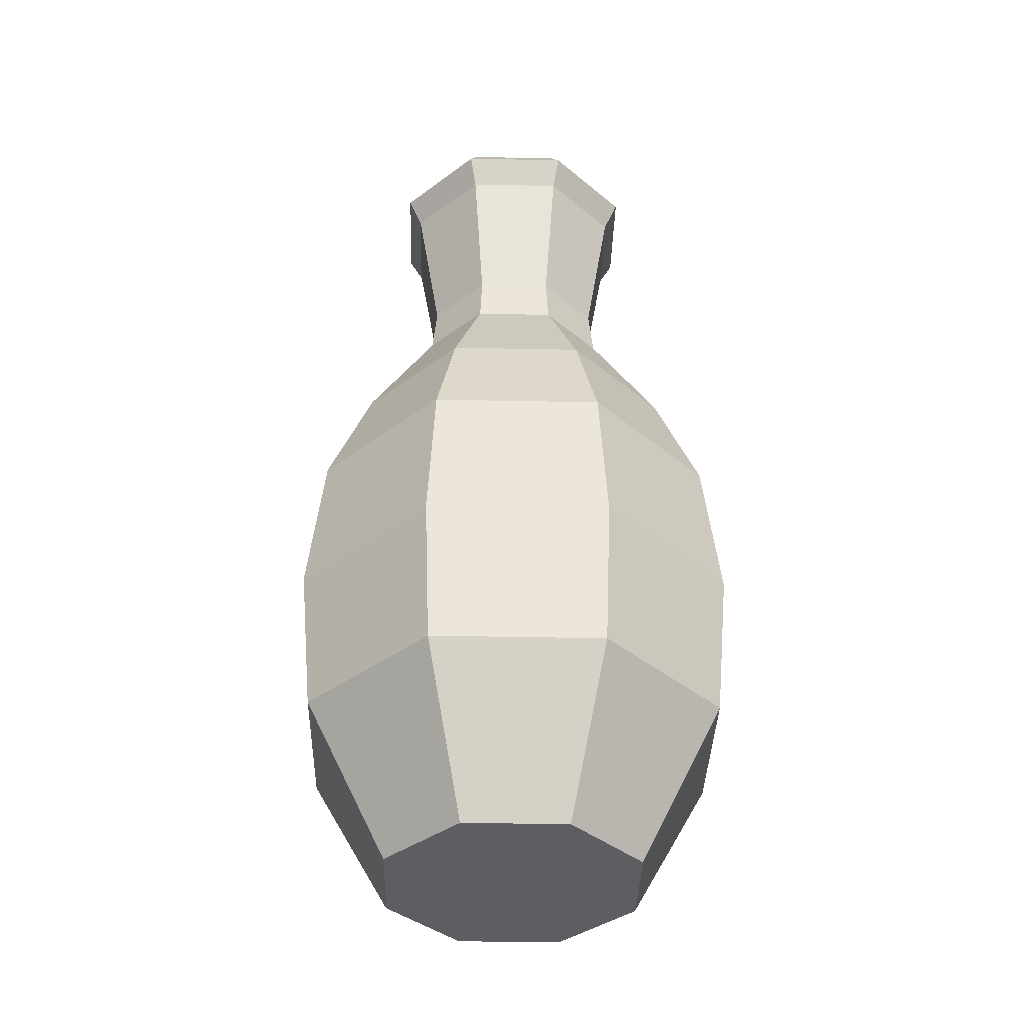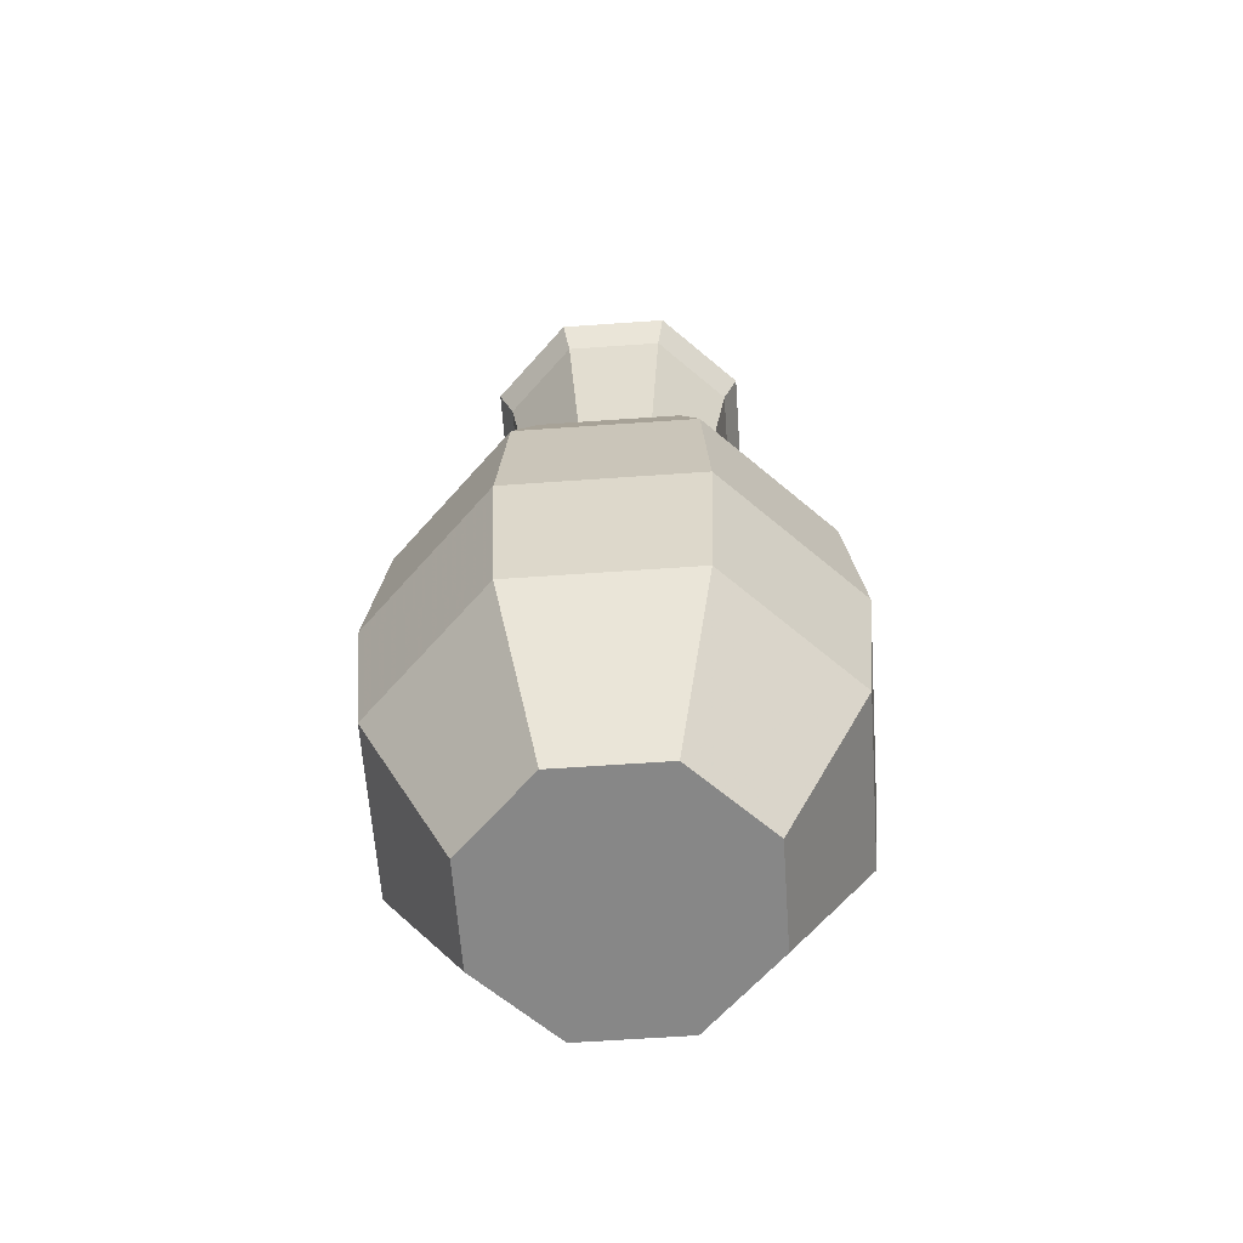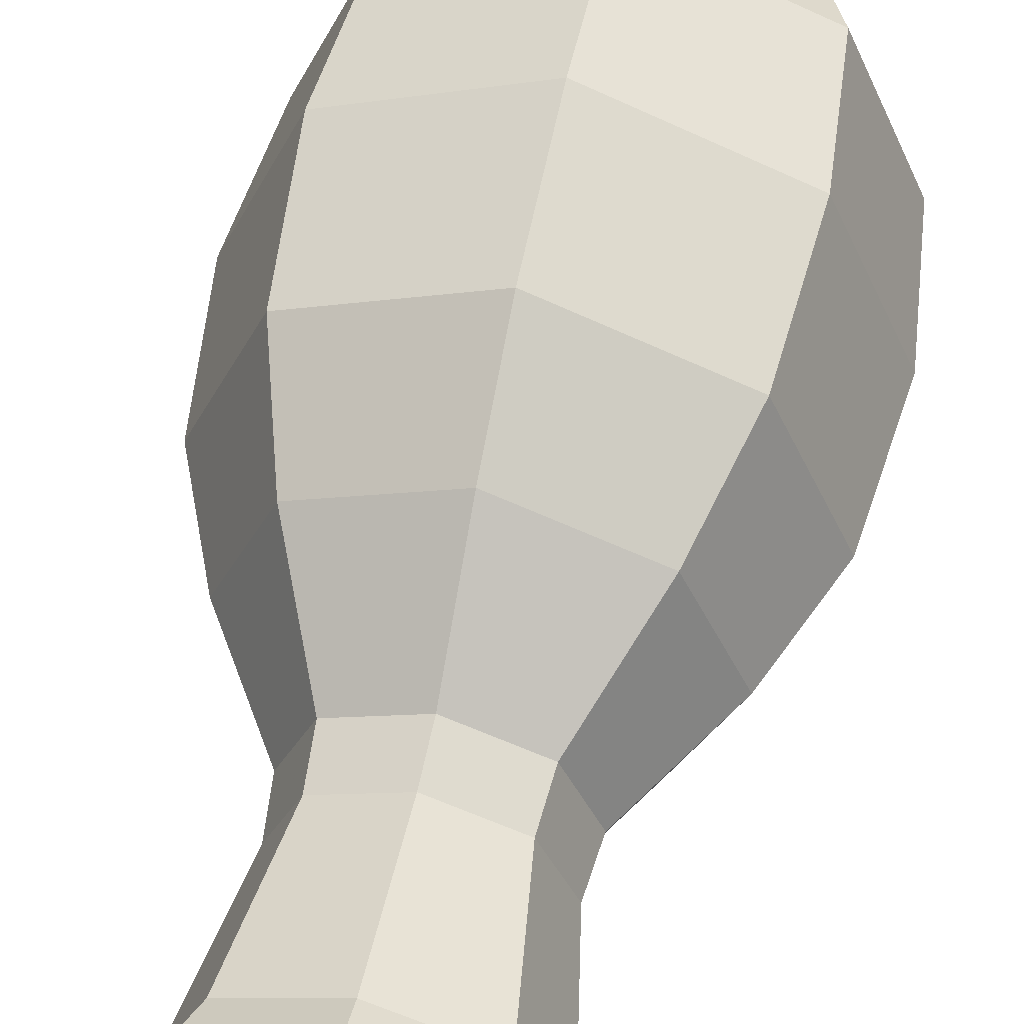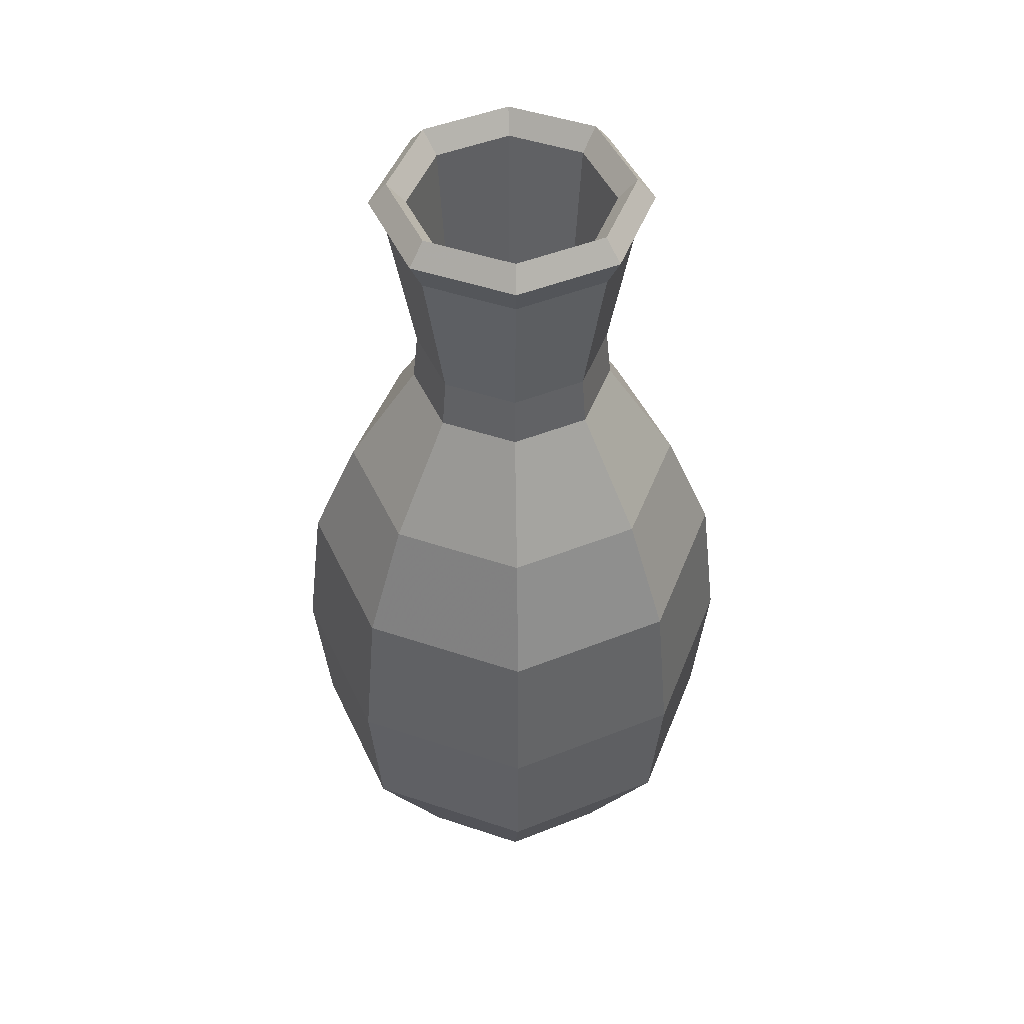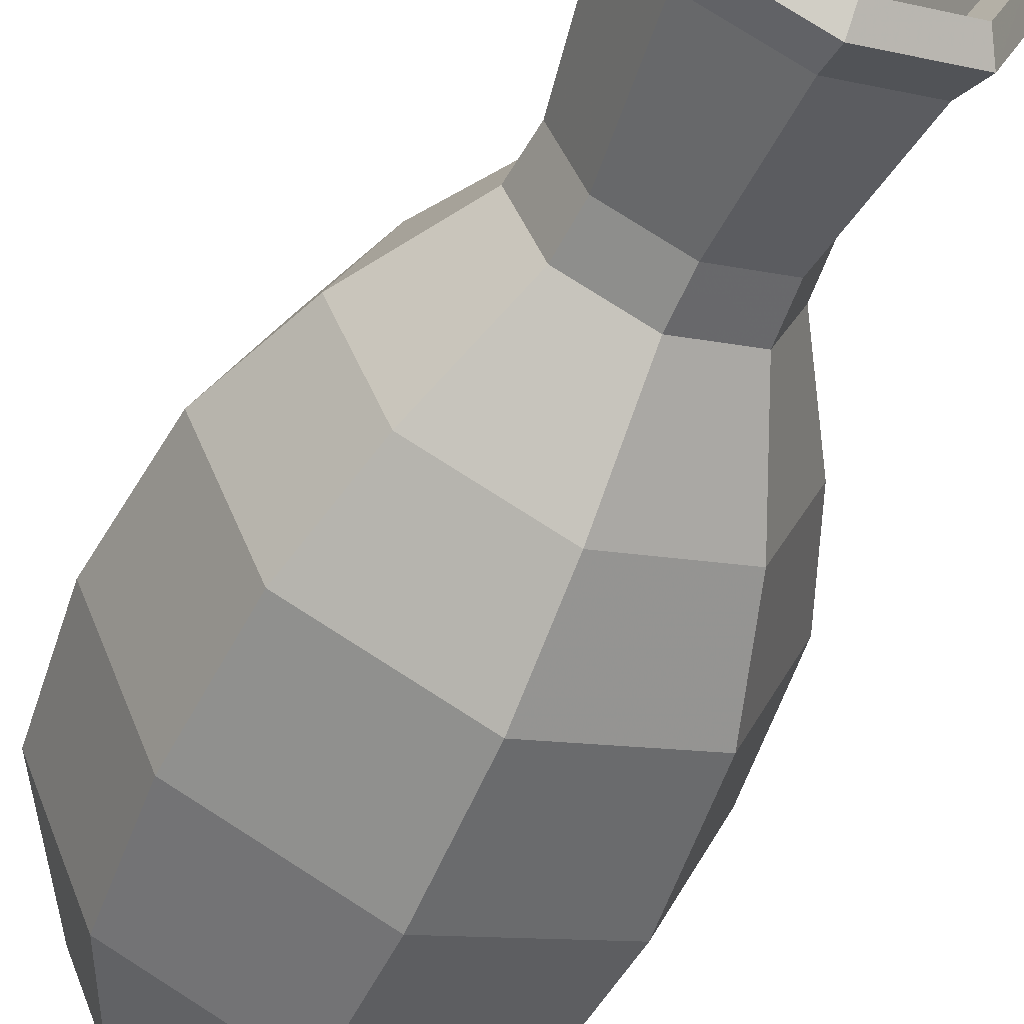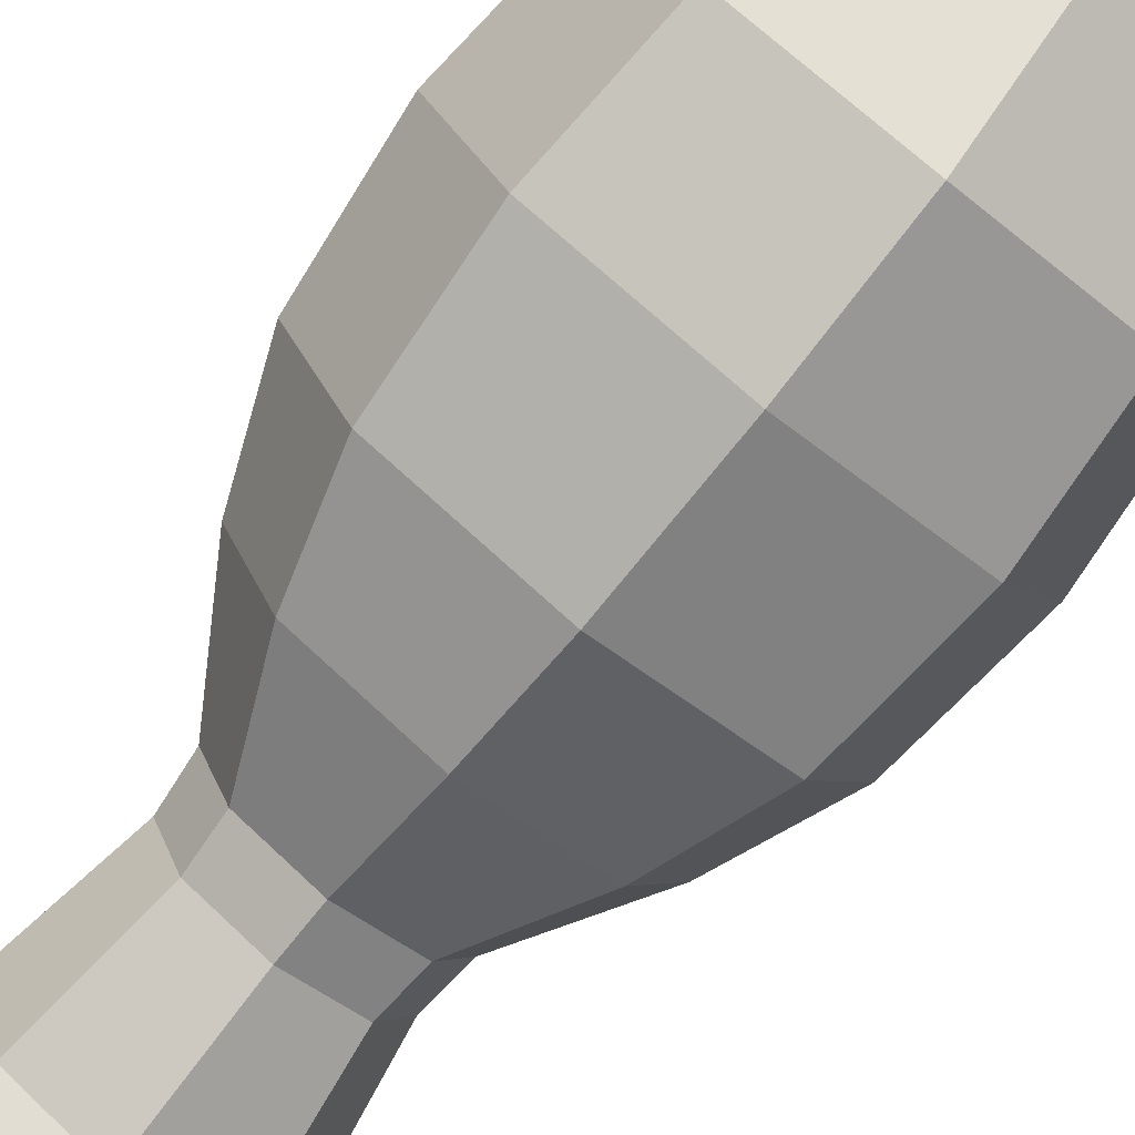
<metadata>
{"format":"obj","ext":"obj","renderer":"f3d","projection":"perspective","resolution":1024,"background":"white","views":[{"elev":-37.9,"azim":-24.0,"up":"+Y"},{"elev":-62.4,"azim":-153.4,"up":"+Y"},{"elev":55.8,"azim":-168.2,"up":"+Z"},{"elev":47.4,"azim":-1.7,"up":"+Y"},{"elev":-55.2,"azim":156.1,"up":"+Z"},{"elev":-79.2,"azim":-38.4,"up":"+Z"}]}
</metadata>
<code>
o Pot.000_Cylinder.001
v 0 -0 -0.02154
v 0 0.1447 -0.02207
v 0.01523 -0 -0.01523
v 0.01561 0.1447 -0.01561
v 0.02154 -0 0
v 0.02207 0.1447 0
v 0.01523 -0 0.01523
v 0.01561 0.1447 0.01561
v -0 -0 0.02154
v -0 0.1447 0.02207
v -0.01523 -0 0.01523
v -0.01561 0.1447 0.01561
v -0.02154 -0 0
v -0.02207 0.1447 0
v -0.01523 -0 -0.01523
v -0.01561 0.1447 -0.01561
v 0 0.07236 -0.03496
v 0.02472 0.07236 -0.02472
v 0.03496 0.07236 0
v 0.02472 0.07236 0.02472
v -0 0.07236 0.03496
v -0.02472 0.07236 0.02472
v -0.03496 0.07236 0
v -0.02472 0.07236 -0.02472
v 0 0.1085 -0.01637
v 0.01157 0.1085 -0.01157
v 0.01637 0.1085 0
v 0.01157 0.1085 0.01157
v -0 0.1085 0.01637
v -0.01157 0.1085 0.01157
v -0.01637 0.1085 0
v -0.01157 0.1085 -0.01157
v 0.02506 0.02472 -0.02506
v 0.03544 0.02472 0
v 0.02506 0.02472 0.02506
v -0 0.02472 0.03544
v -0.02506 0.02472 0.02506
v -0.03544 0.02472 0
v -0.02506 0.02472 -0.02506
v 0 0.02472 -0.03544
v 0 0.04823 -0.03771
v 0.02667 0.04823 -0.02667
v 0.03771 0.04823 0
v 0.02667 0.04823 0.02667
v -0 0.04823 0.03771
v -0.02667 0.04823 0.02667
v -0.03771 0.04823 0
v -0.02667 0.04823 -0.02667
v 0.01946 0.09046 -0.01946
v 0.02752 0.09046 0
v 0.01946 0.09046 0.01946
v -0 0.09046 0.02752
v -0.01946 0.09046 0.01946
v -0.02752 0.09046 0
v -0.01946 0.09046 -0.01946
v 0 0.09046 -0.02752
v 0 0.1166 -0.01557
v 0.01101 0.1166 -0.01101
v 0.01557 0.1166 0
v 0.01101 0.1166 0.01101
v -0 0.1166 0.01557
v -0.01101 0.1166 0.01101
v -0.01557 0.1166 0
v -0.01101 0.1166 -0.01101
v 0.01151 0.1447 -0.01151
v 0 0.1447 -0.01628
v -0.01151 0.1447 -0.01151
v -0.01628 0.1447 0
v -0.01151 0.1447 0.01151
v -0 0.1447 0.01628
v 0.01151 0.1447 0.01151
v 0.01628 0.1447 0
v 0.007294 0.06157 -0.007294
v 0 0.06157 -0.01031
v -0.007294 0.06157 -0.007294
v -0.01031 0.06157 0
v -0.007294 0.06157 0.007294
v 0 0.06157 0.01031
v 0.007294 0.06157 0.007294
v 0.01031 0.06157 0
v 0.01356 0.1482 -0.01356
v 0 0.1482 -0.01917
v -0.01356 0.1482 -0.01356
v -0.01917 0.1482 0
v -0.01356 0.1482 0.01356
v -0 0.1482 0.01917
v 0.01356 0.1482 0.01356
v 0.01917 0.1482 0
v 0 0.1399 -0.01966
v 0.0139 0.1399 -0.0139
v 0.01966 0.1399 0
v 0.0139 0.1399 0.0139
v -0 0.1399 0.01966
v -0.0139 0.1399 0.0139
v -0.01966 0.1399 0
v -0.0139 0.1399 -0.0139
f 89 2 4 90
f 90 4 6 91
f 91 6 8 92
f 92 8 10 93
f 93 10 12 94
f 94 12 14 95
f 73 74 75 76 77 78 79 80
f 95 14 16 96
f 96 16 2 89
f 1 3 5 7 9 11 13 15
f 48 24 17 41
f 47 23 24 48
f 46 22 23 47
f 45 21 22 46
f 44 20 21 45
f 43 19 20 44
f 42 18 19 43
f 41 17 18 42
f 55 32 25 56
f 54 31 32 55
f 53 30 31 54
f 52 29 30 53
f 51 28 29 52
f 50 27 28 51
f 49 26 27 50
f 56 25 26 49
f 1 40 33 3
f 3 33 34 5
f 5 34 35 7
f 7 35 36 9
f 9 36 37 11
f 11 37 38 13
f 13 38 39 15
f 15 39 40 1
f 40 41 42 33
f 33 42 43 34
f 34 43 44 35
f 35 44 45 36
f 36 45 46 37
f 37 46 47 38
f 38 47 48 39
f 39 48 41 40
f 17 56 49 18
f 18 49 50 19
f 19 50 51 20
f 20 51 52 21
f 21 52 53 22
f 22 53 54 23
f 23 54 55 24
f 24 55 56 17
f 32 64 57 25
f 31 63 64 32
f 30 62 63 31
f 29 61 62 30
f 28 60 61 29
f 27 59 60 28
f 26 58 59 27
f 25 57 58 26
f 81 82 66 65
f 82 83 67 66
f 83 84 68 67
f 84 85 69 68
f 85 86 70 69
f 86 87 71 70
f 87 88 72 71
f 88 81 65 72
f 65 66 74 73
f 66 67 75 74
f 67 68 76 75
f 68 69 77 76
f 69 70 78 77
f 70 71 79 78
f 71 72 80 79
f 72 65 73 80
f 6 4 81 88
f 8 6 88 87
f 10 8 87 86
f 12 10 86 85
f 14 12 85 84
f 16 14 84 83
f 2 16 83 82
f 4 2 82 81
f 64 96 89 57
f 63 95 96 64
f 62 94 95 63
f 61 93 94 62
f 60 92 93 61
f 59 91 92 60
f 58 90 91 59
f 57 89 90 58

</code>
